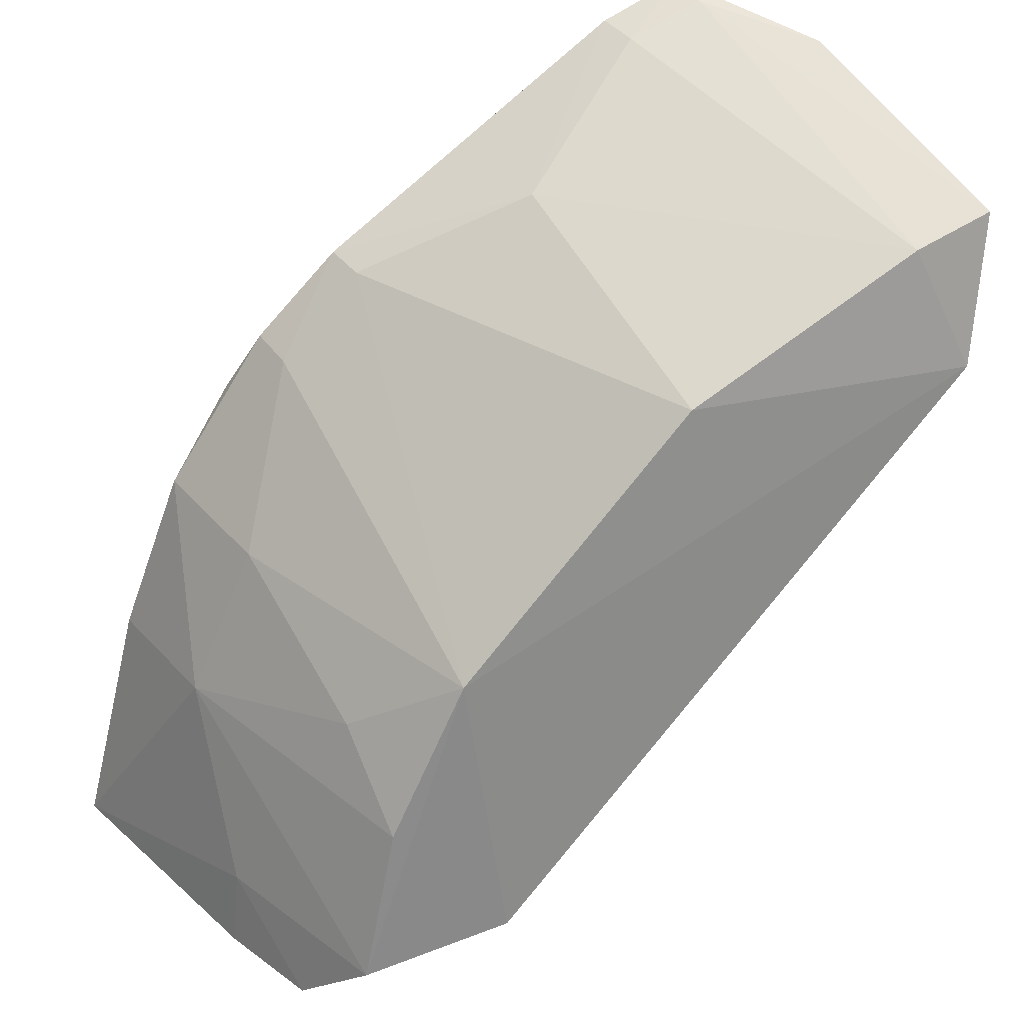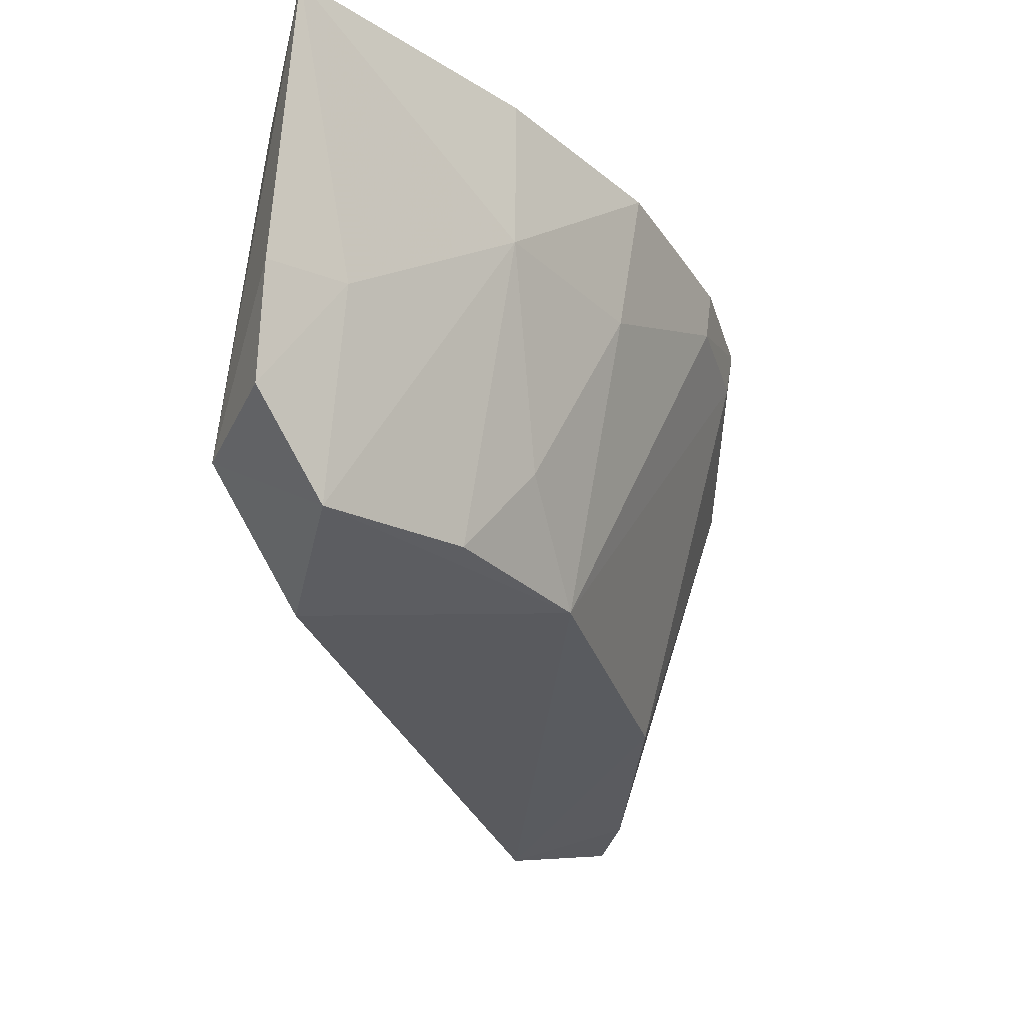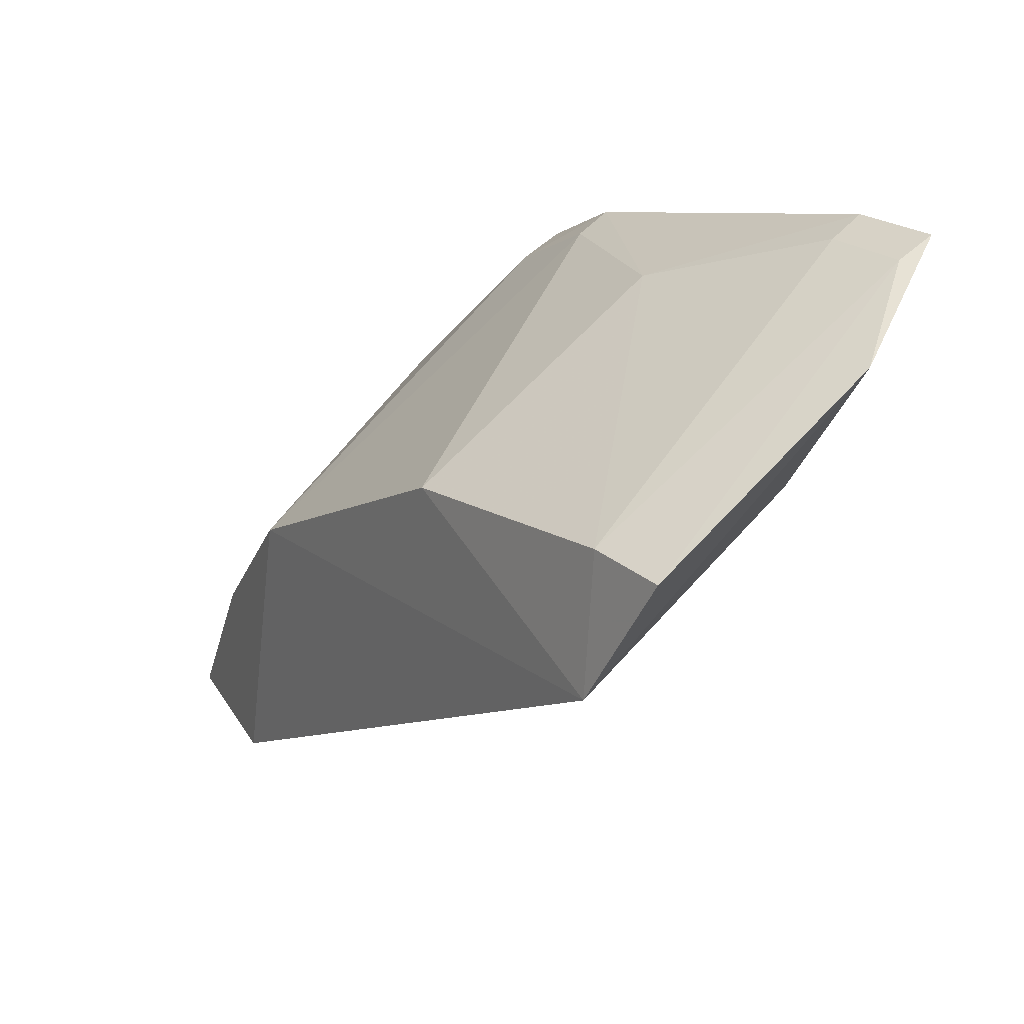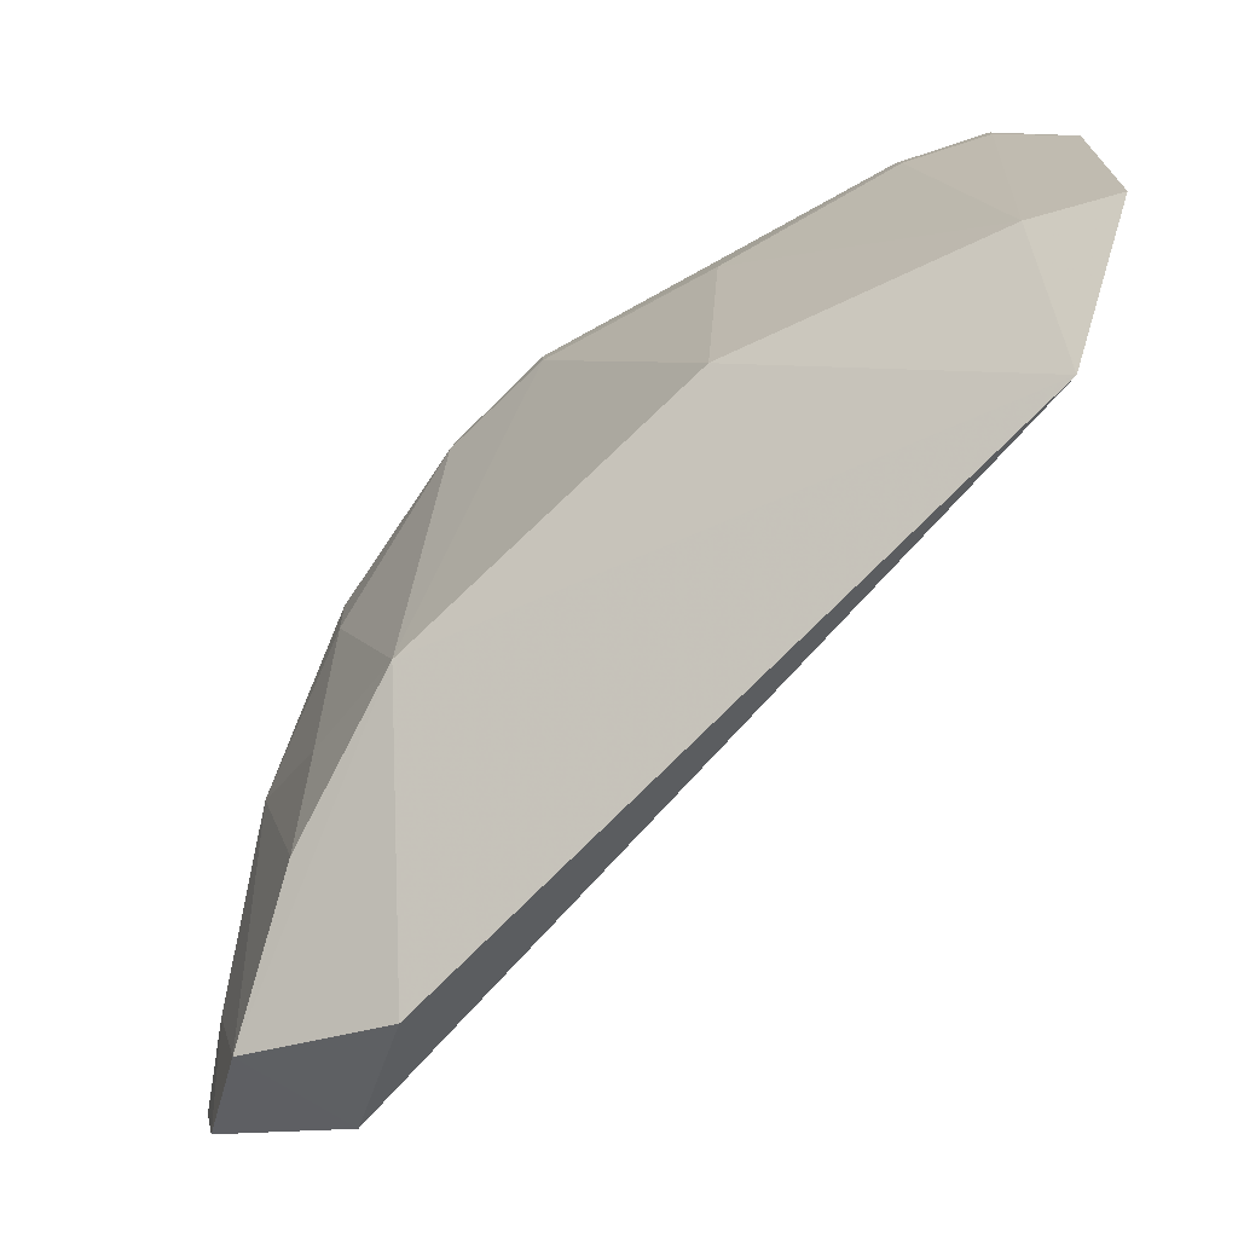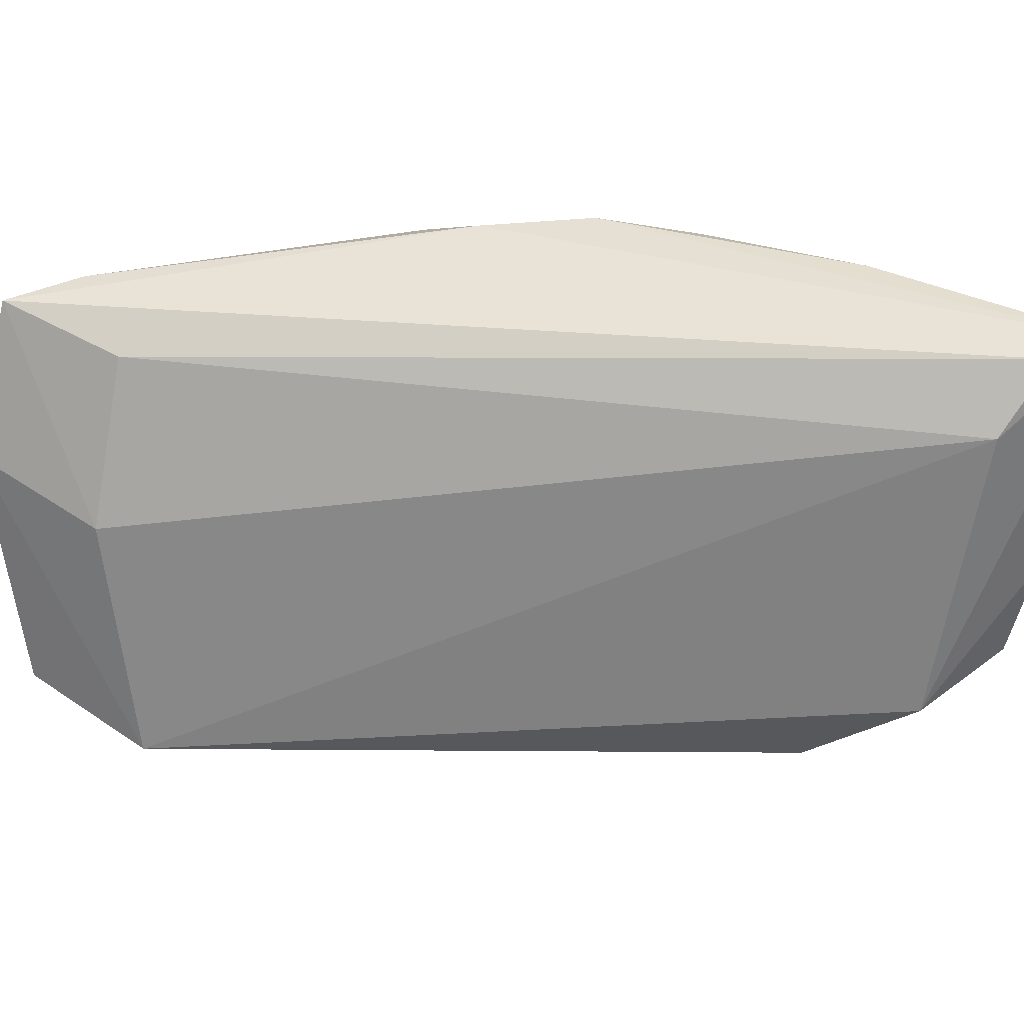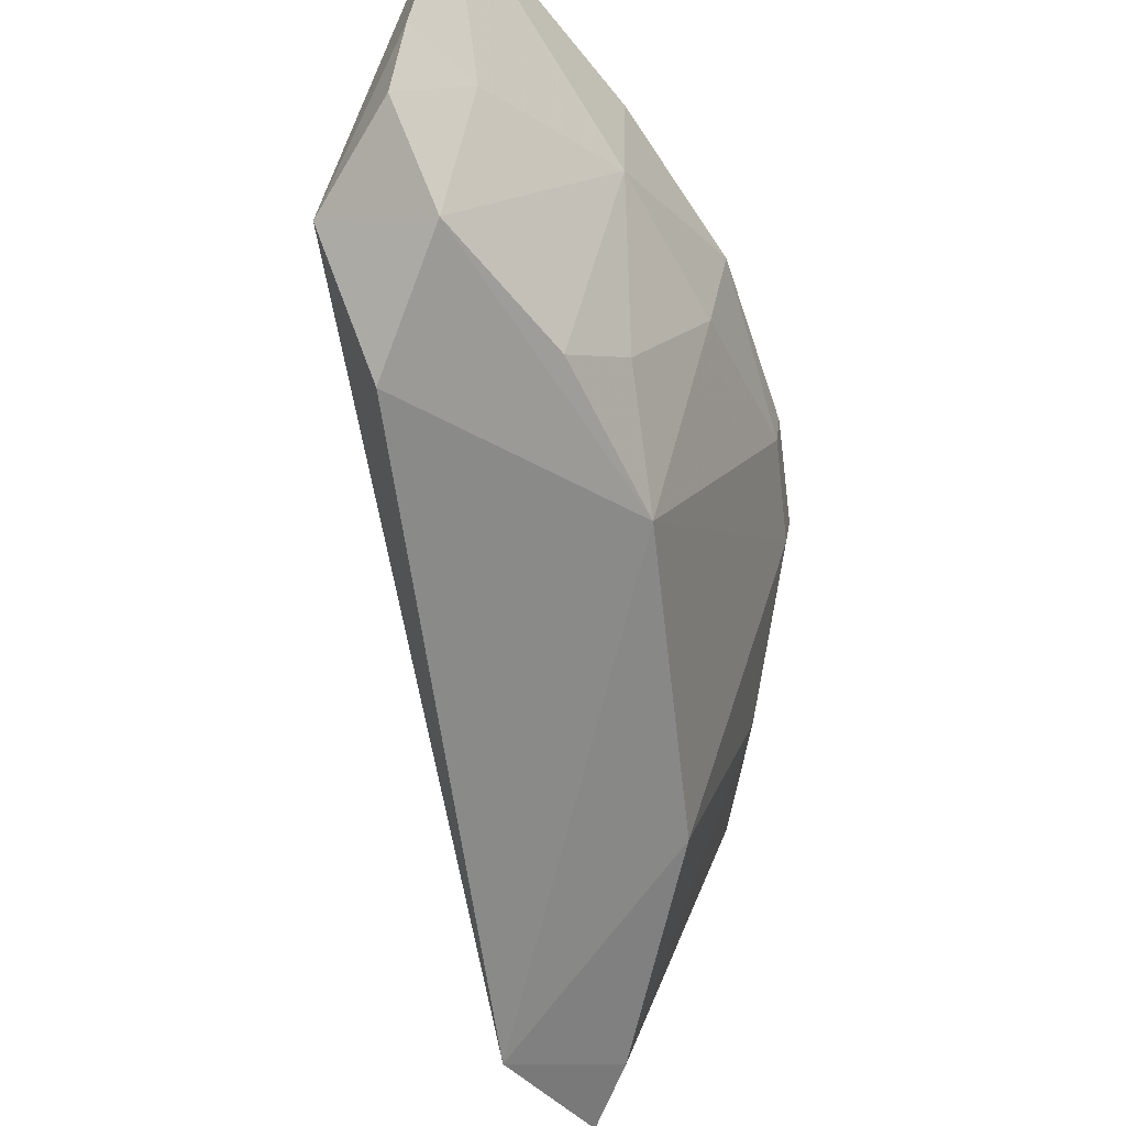
<metadata>
{"format":"obj","ext":"obj","renderer":"f3d","projection":"perspective","resolution":1024,"background":"white","views":[{"elev":37.6,"azim":149.9,"up":"+Y"},{"elev":-27.3,"azim":62.1,"up":"+Z"},{"elev":43.7,"azim":-131.5,"up":"+Y"},{"elev":3.2,"azim":-174.9,"up":"+Y"},{"elev":39.9,"azim":-43.8,"up":"+Z"},{"elev":-61.5,"azim":53.6,"up":"+Z"}]}
</metadata>
<code>
v 0.1502 0.08269 0.06968
v 0.1623 0.05166 0.07031
v 0.1552 0.05718 0.04301
v 0.1158 0.08944 0.04077
v 0.1188 0.1033 0.06804
v 0.1499 0.0529 0.04699
v 0.1326 0.09013 0.04429
v 0.1575 0.06731 0.06123
v 0.1443 0.0872 0.06965
v 0.1544 0.05342 0.06601
v 0.1574 0.05225 0.04788
v 0.1468 0.05939 0.04064
v 0.1134 0.09786 0.04321
v 0.1545 0.07737 0.069
v 0.1584 0.053 0.07006
v 0.1432 0.09124 0.06792
v 0.1172 0.09359 0.05634
v 0.1591 0.05179 0.05436
v 0.1476 0.07614 0.04409
v 0.1182 0.09658 0.04352
v 0.1583 0.06692 0.06988
v 0.1217 0.09556 0.06633
v 0.1332 0.0957 0.06119
v 0.1239 0.1017 0.06825
v 0.1482 0.08647 0.06849
v 0.1145 0.1021 0.05877
v 0.1584 0.05677 0.05469
v 0.1429 0.09098 0.06549
v 0.1533 0.07662 0.06086
v 0.1526 0.0667 0.04399
v 0.1235 0.1015 0.06577
v 0.1188 0.1029 0.06552
v 0.148 0.08618 0.0656
v 0.1525 0.07118 0.04966
f 9 2 1
f 10 6 2
f 10 4 6
f 11 6 3
f 12 6 4
f 12 3 6
f 15 9 5
f 15 2 9
f 15 10 2
f 17 4 10
f 18 2 6
f 18 6 11
f 19 3 12
f 19 12 4
f 19 4 7
f 20 7 4
f 20 4 13
f 21 14 1
f 21 1 2
f 21 2 8
f 21 8 14
f 22 15 5
f 22 10 15
f 22 17 10
f 22 5 17
f 23 7 20
f 24 5 9
f 24 9 16
f 24 16 23
f 25 16 9
f 25 9 1
f 25 1 14
f 26 13 4
f 26 4 17
f 26 17 5
f 27 8 2
f 27 2 18
f 27 3 8
f 27 18 11
f 27 11 3
f 28 19 7
f 28 23 16
f 28 7 23
f 29 14 8
f 30 8 3
f 30 3 19
f 31 24 23
f 31 23 20
f 31 5 24
f 32 20 13
f 32 13 26
f 32 31 20
f 32 26 5
f 32 5 31
f 33 19 28
f 33 29 19
f 33 25 14
f 33 14 29
f 33 28 16
f 33 16 25
f 34 29 8
f 34 8 30
f 34 30 19
f 34 19 29

</code>
